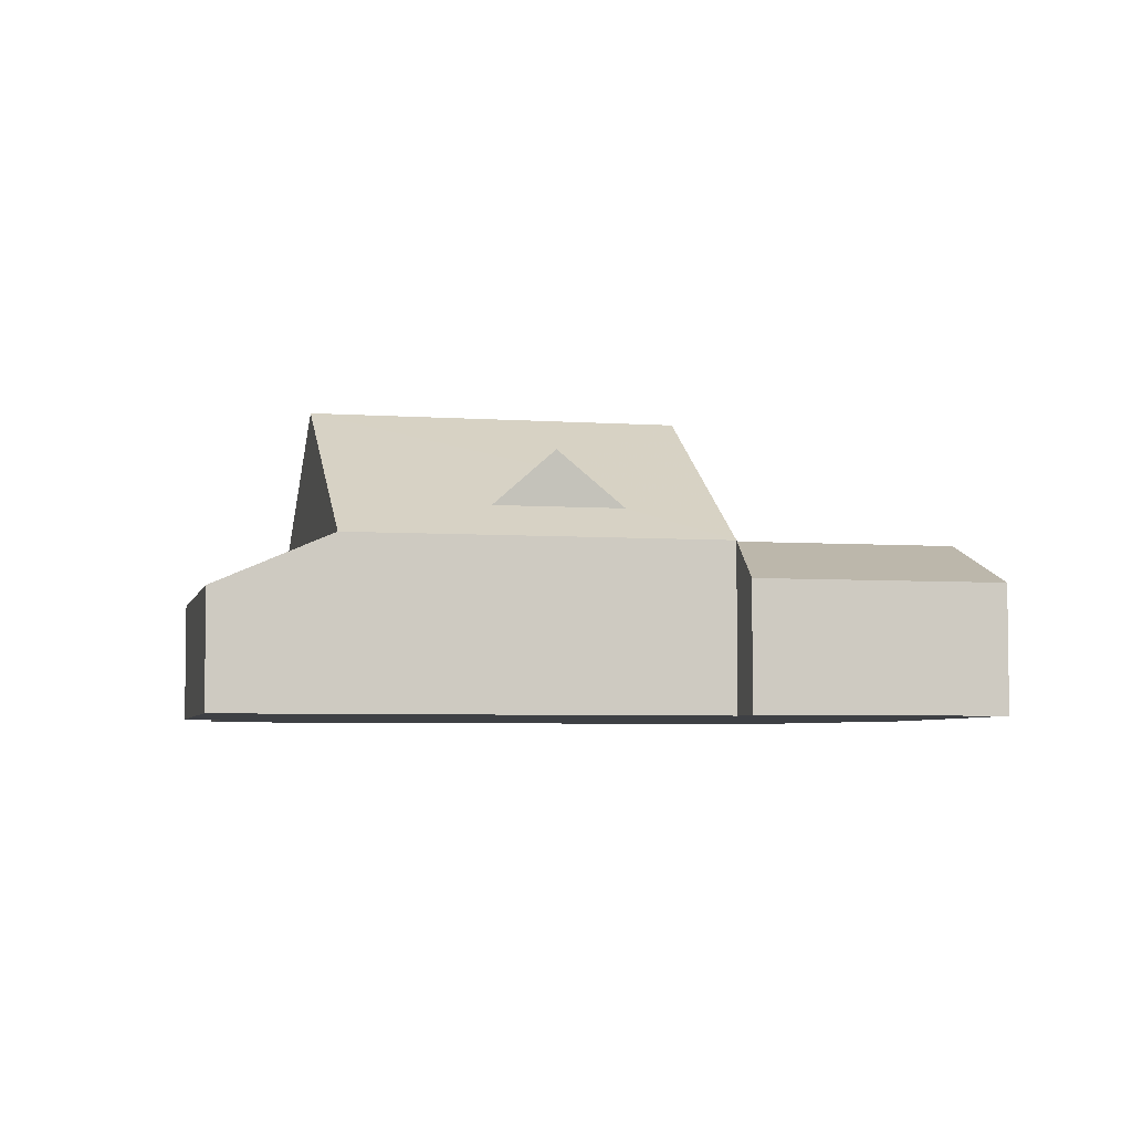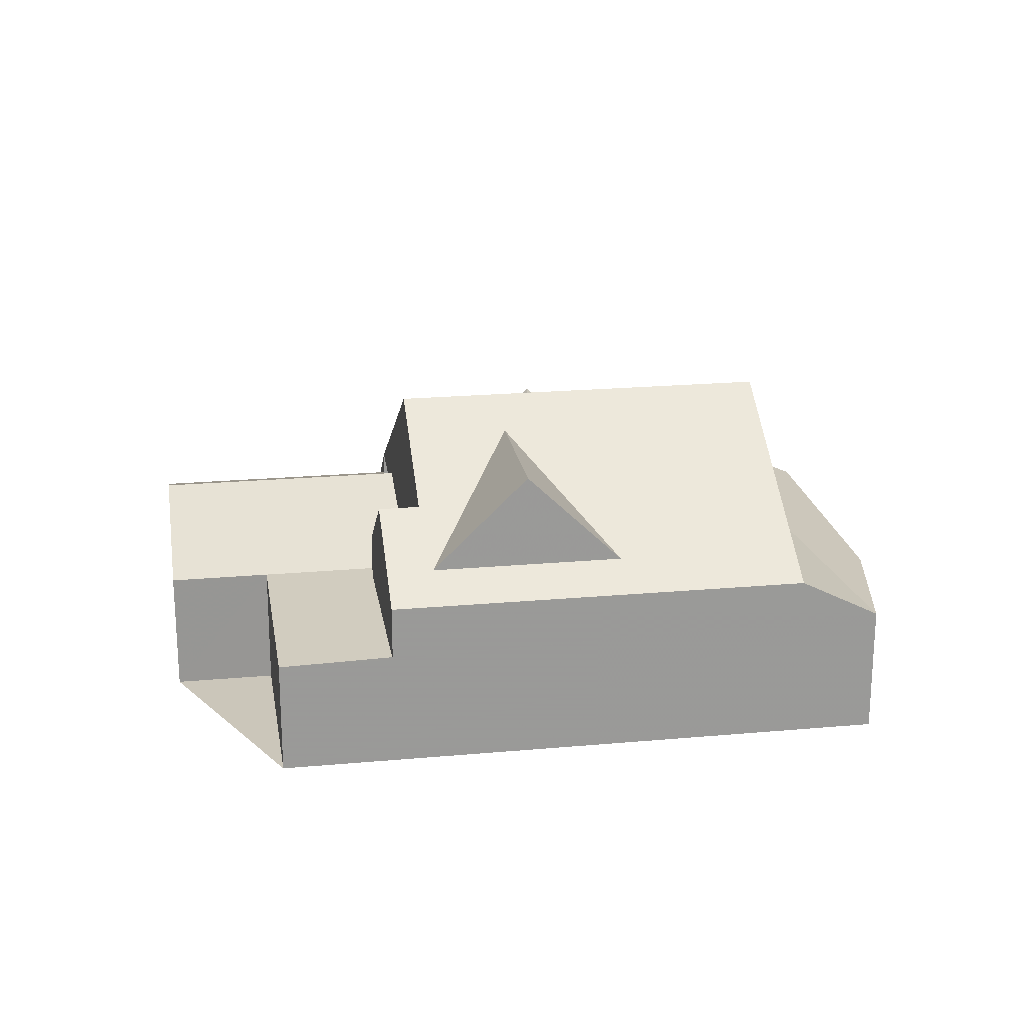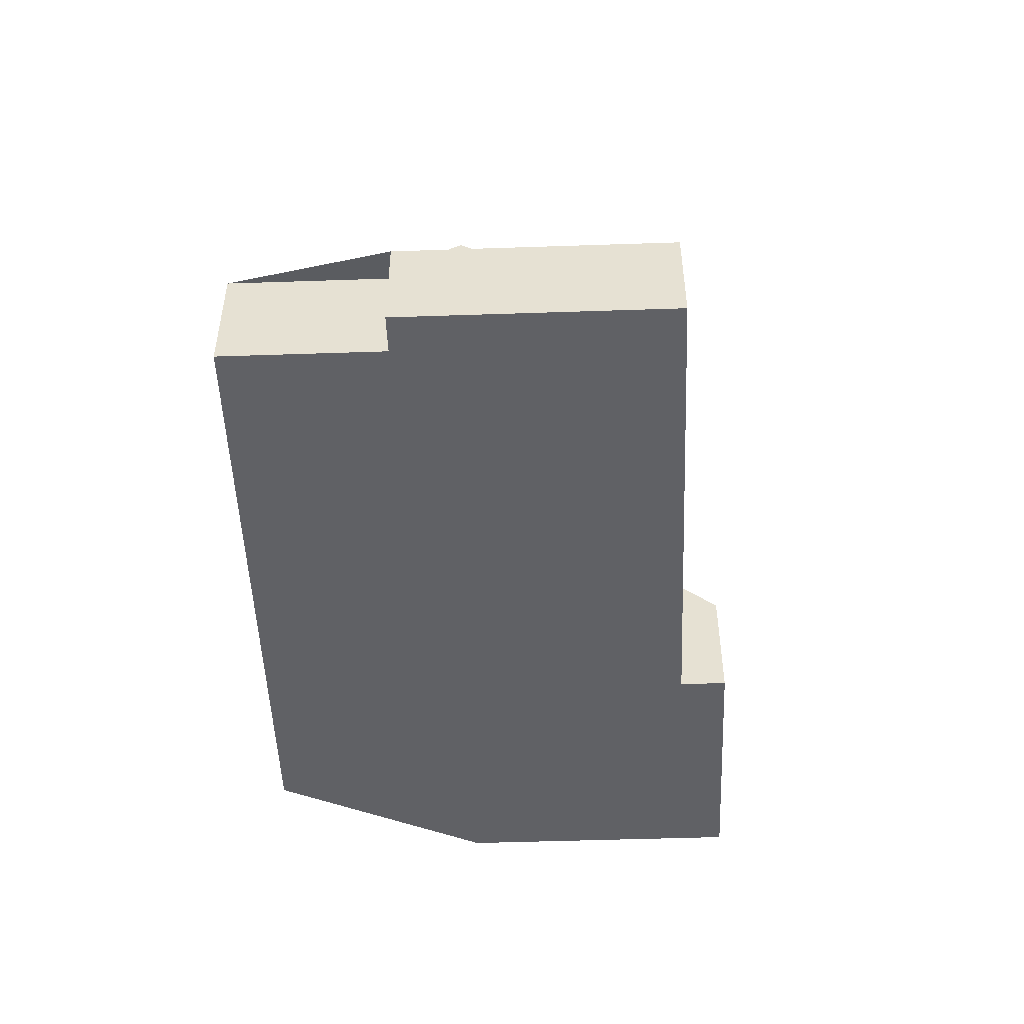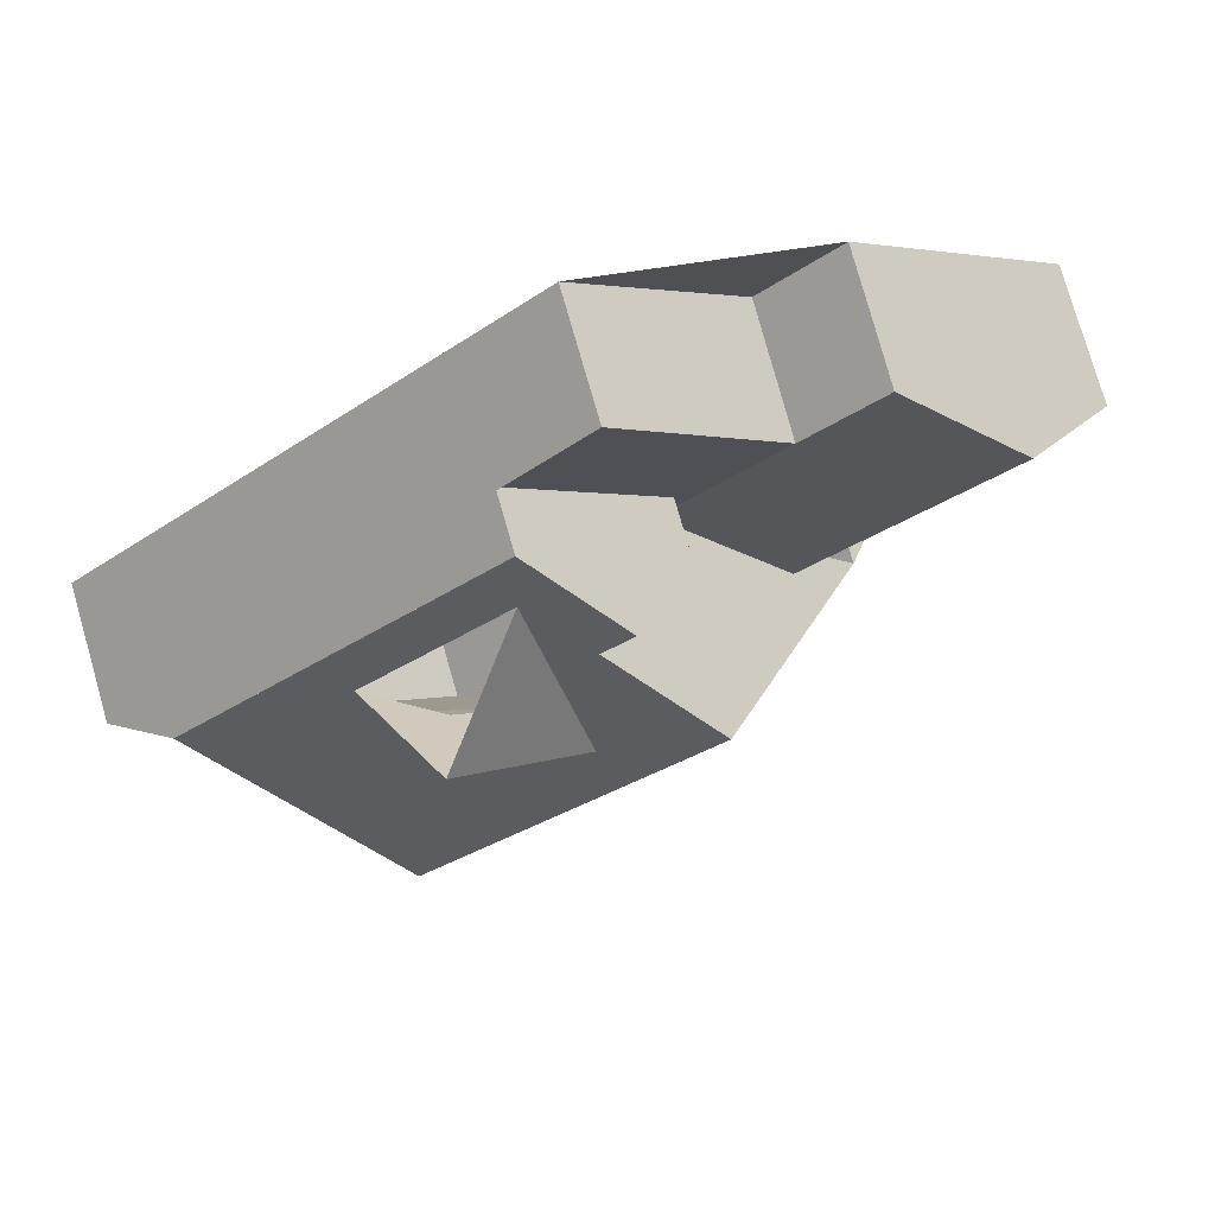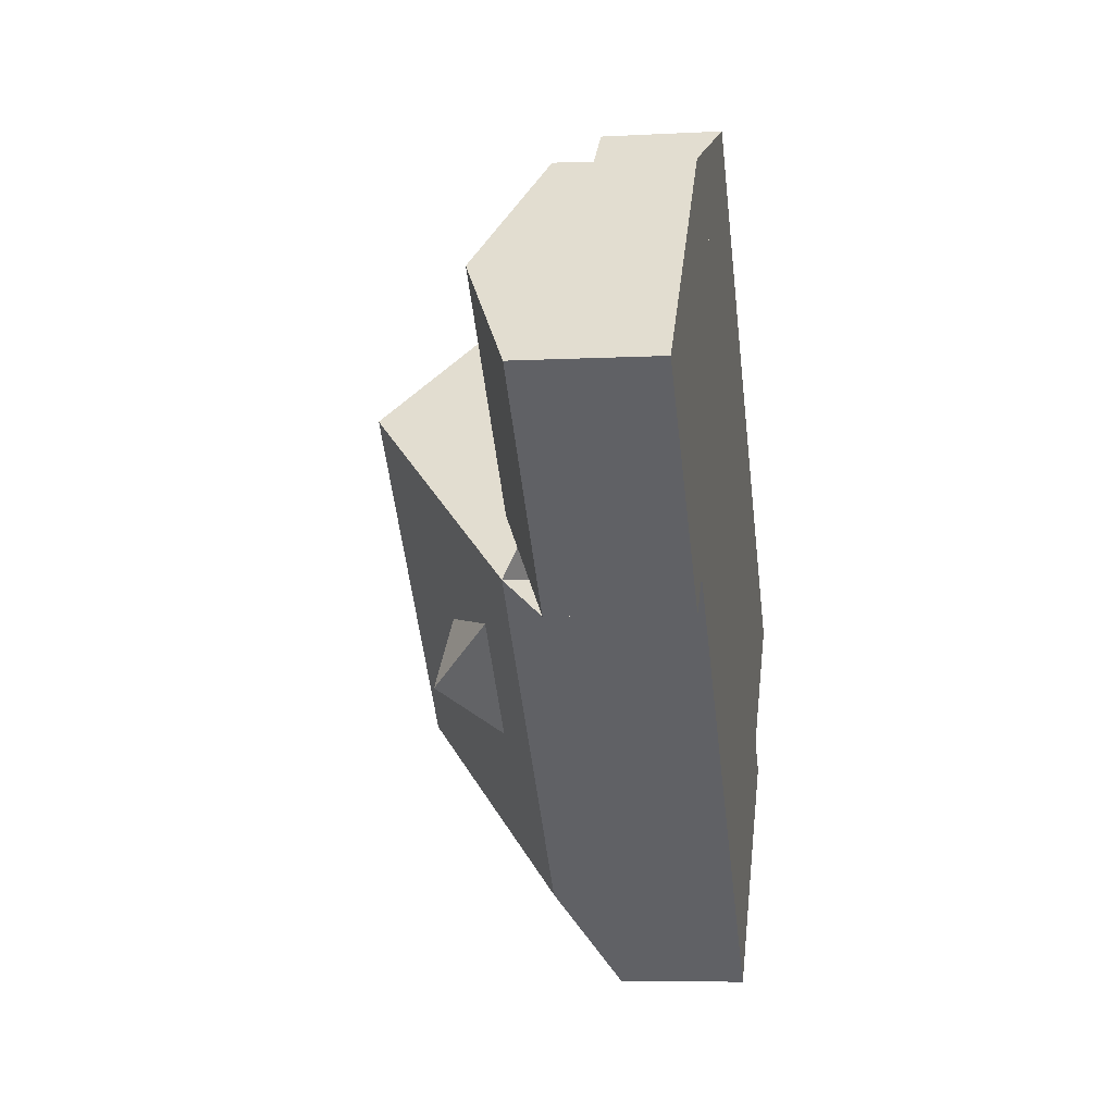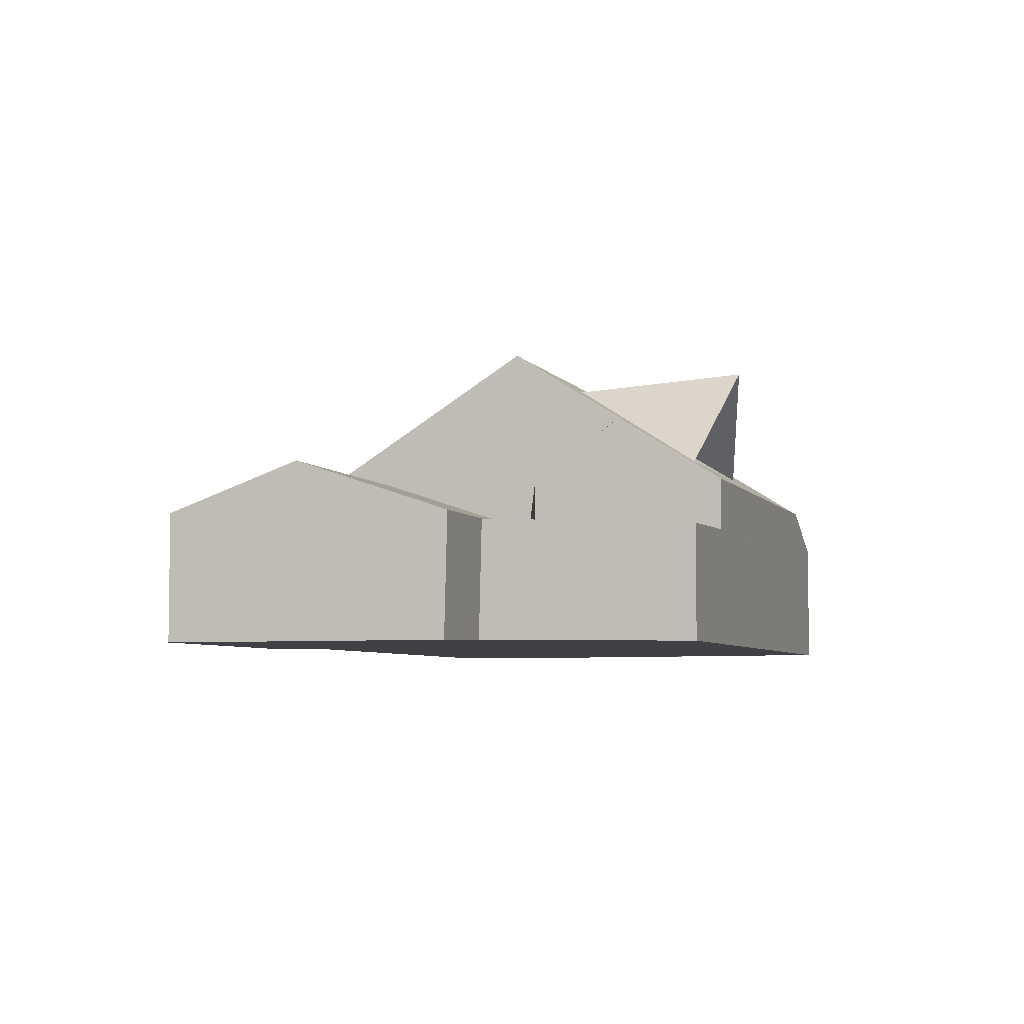
<metadata>
{"format":"obj","ext":"obj","renderer":"f3d","projection":"perspective","resolution":1024,"background":"white","views":[{"elev":-4.9,"azim":-148.5,"up":"+Y"},{"elev":21.2,"azim":35.0,"up":"+Y"},{"elev":-50.2,"azim":136.5,"up":"+Y"},{"elev":77.4,"azim":164.0,"up":"+Z"},{"elev":-6.4,"azim":-80.9,"up":"+Z"},{"elev":-5.3,"azim":-27.8,"up":"+Y"}]}
</metadata>
<code>
v -180.9 -0.167 -214.7
v -180.9 -3.757 -214.7
v -184.2 -3.757 -218.2
v -184.2 -0.167 -218.2
v -197.6 -0.301 -207
v -197.6 -3.757 -207.1
v -193.3 -3.757 -202.6
v -193.3 -0.577 -202.6
v -194.9 -0.326 -208.8
v -191 -0.577 -204.9
v -191 0.957 -204.9
v -193.1 2.831 -207
v -194.9 0.952 -208.8
v -193.5 1.92 -218.3
v -196.2 1.92 -215.7
v -194.9 3.472 -217.2
v -200.1 -0.168 -215.9
v -199.2 0.957 -214.9
v -199.2 -3.757 -214.9
v -200.1 -3.757 -215.9
v -199.6 -0.301 -205
v -199.6 -3.757 -205.1
v -183.4 -0.487 -218.9
v -183.4 -3.757 -218.9
g CityEngineMaterial_80
f 1 2 3 4
f 5 6 7 8
f 9 10 11 12 13
f 14 15 16
f 17 18 19 20
f 5 21 22 6
f 23 4 3 24
v -186.9 1.623 -210.3
v -191.8 4.249 -211.4
v -188.4 4.551 -207.8
v -190.8 1.623 -206.5
v -182.5 0.957 -213.2
v -187 5.006 -217.8
v -194.7 5.005 -210.3
v -192.3 2.831 -207.8
v -193.1 2.831 -207
v -191 0.957 -204.9
v -191.5 0.957 -222.4
v -199.2 0.957 -214.9
v -196.2 1.92 -215.7
v -193.5 1.92 -218.3
v -193.5 3.251 -215.3
v -194.9 3.472 -217.2
v -199.6 -0.301 -205
v -194.4 -0.301 -210
v -197.5 1.17 -213.2
v -202.7 1.17 -208.1
v -200.1 -0.168 -215.9
v -205.3 -0.168 -210.9
v -194.1 0.952 -209.6
v -194.9 0.952 -208.8
v -194.9 -0.326 -208.8
v -180.9 -0.167 -214.7
v -184.2 -0.167 -218.2
v -183.4 -0.487 -218.9
v -189.1 -0.487 -224.7
v -197.6 -0.301 -207
v -193.3 -0.577 -202.6
v -191 -0.577 -204.9
g CityEngineMaterial_21
f 25 26 27
f 26 28 27
f 32 33 28
f 28 33 34
f 28 34 25
f 25 34 29
f 25 29 26
f 26 29 30
f 26 30 31
f 28 26 31
f 28 31 32
f 36 31 39
f 39 31 30
f 39 30 38
f 38 30 35
f 38 35 36
f 37 38 36
f 37 36 39
f 37 39 40
f 39 38 40
f 41 42 43 44
f 44 43 45 46
f 33 32 47 48
f 48 47 42 49
f 50 51 52 53 35 29
f 42 54 55 56 49
v -199.6 -3.757 -205.1
v -205.3 -3.757 -210.9
v -200.1 -3.757 -215.9
v -199.2 -3.757 -214.9
v -189.1 -3.757 -224.7
v -183.4 -3.757 -218.9
v -184.2 -3.757 -218.2
v -180.9 -3.757 -214.7
v -193.3 -3.757 -202.6
v -197.6 -3.757 -207.1
g CityEngineMaterial_79
f 57 58 59 60 61 62 63 64 65 66
v -180.9 -0.167 -214.7
v -182.5 0.957 -213.2
v -191 0.957 -204.9
v -191 -0.577 -204.9
v -193.3 -0.577 -202.6
v -193.3 -3.757 -202.6
v -180.9 -3.757 -214.7
v -183.4 -0.487 -218.9
v -183.4 -3.757 -218.9
v -189.1 -3.757 -224.7
v -189.1 -0.487 -224.7
v -191.5 0.957 -222.4
v -187 5.006 -217.8
v -199.2 0.957 -214.9
v -199.2 -3.757 -214.9
v -200.1 -0.168 -215.9
v -200.1 -3.757 -215.9
v -205.3 -3.757 -210.9
v -205.3 -0.168 -210.9
v -199.6 -3.757 -205.1
v -199.6 -0.301 -205
v -202.7 1.17 -208.1
v -197.5 1.17 -213.2
v -194.4 -0.301 -210
v -194.1 0.952 -209.6
v -192.3 2.831 -207.8
v -194.7 5.006 -210.3
g CityEngineMaterial_81
f 67 68 69 70 71 72 73
f 74 75 76 77
f 68 78 79
f 80 78 77 76 81
f 82 83 84 85
f 85 84 86 87 88
f 80 89 90 91 92 93

</code>
